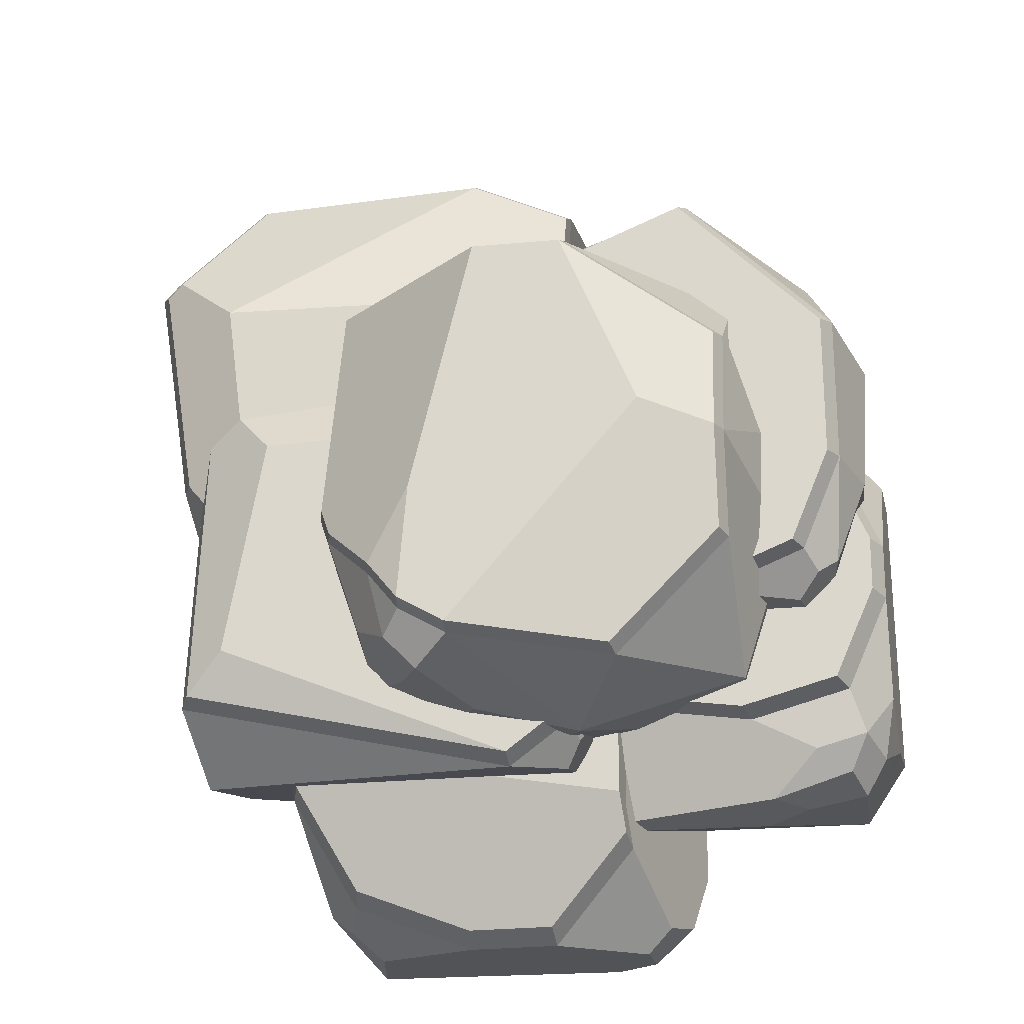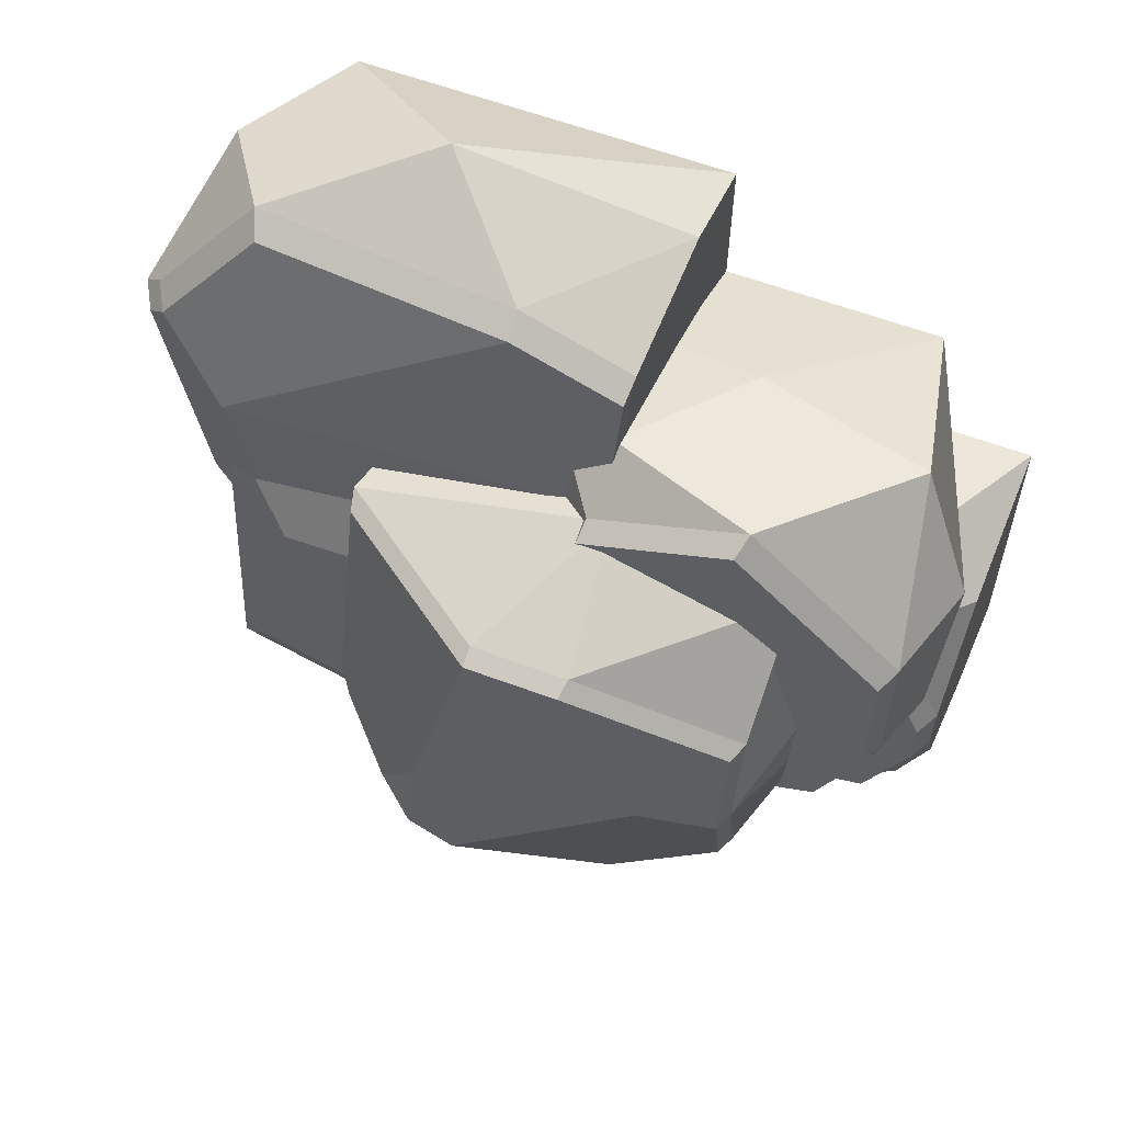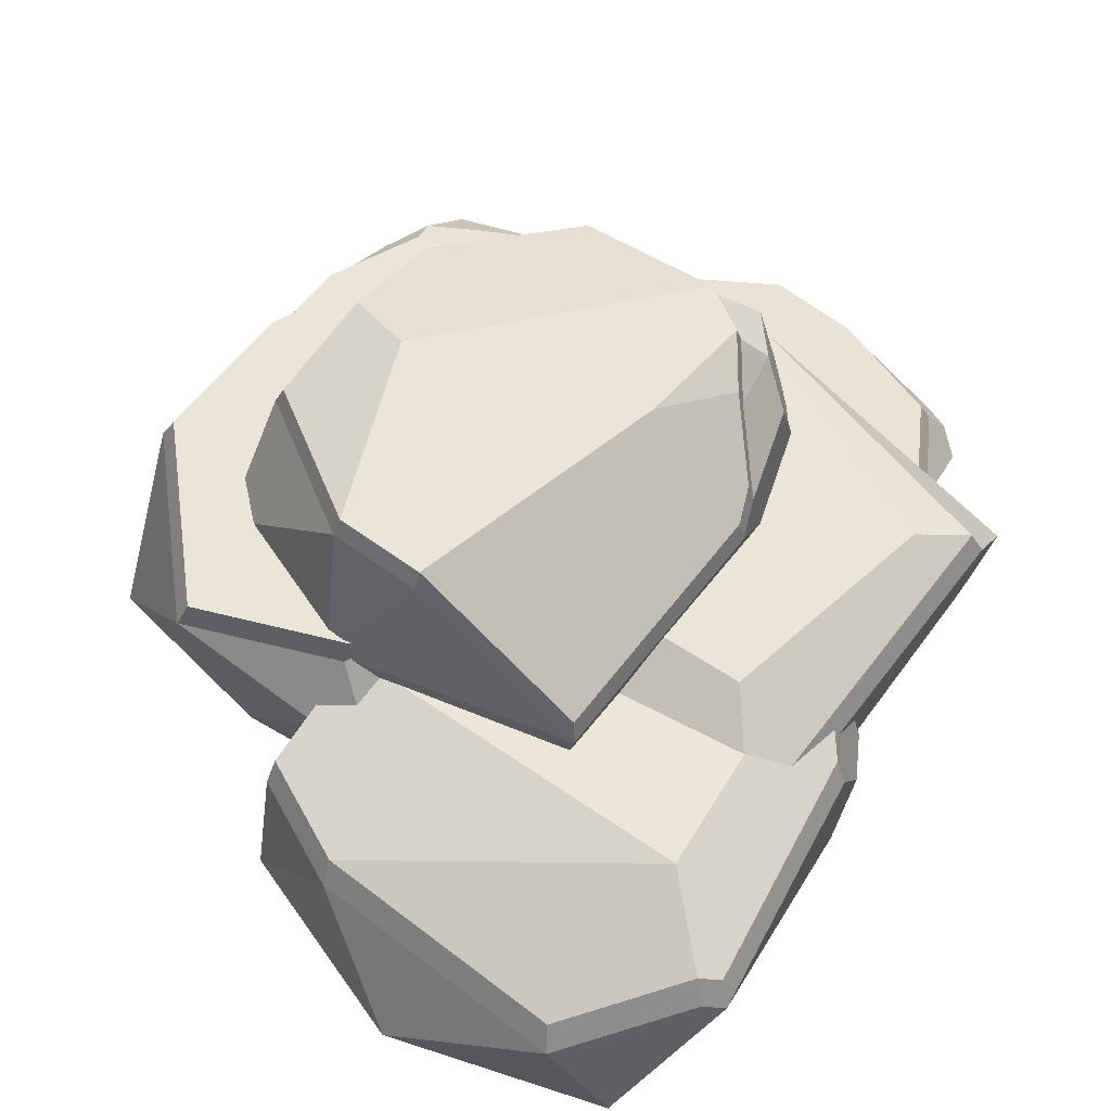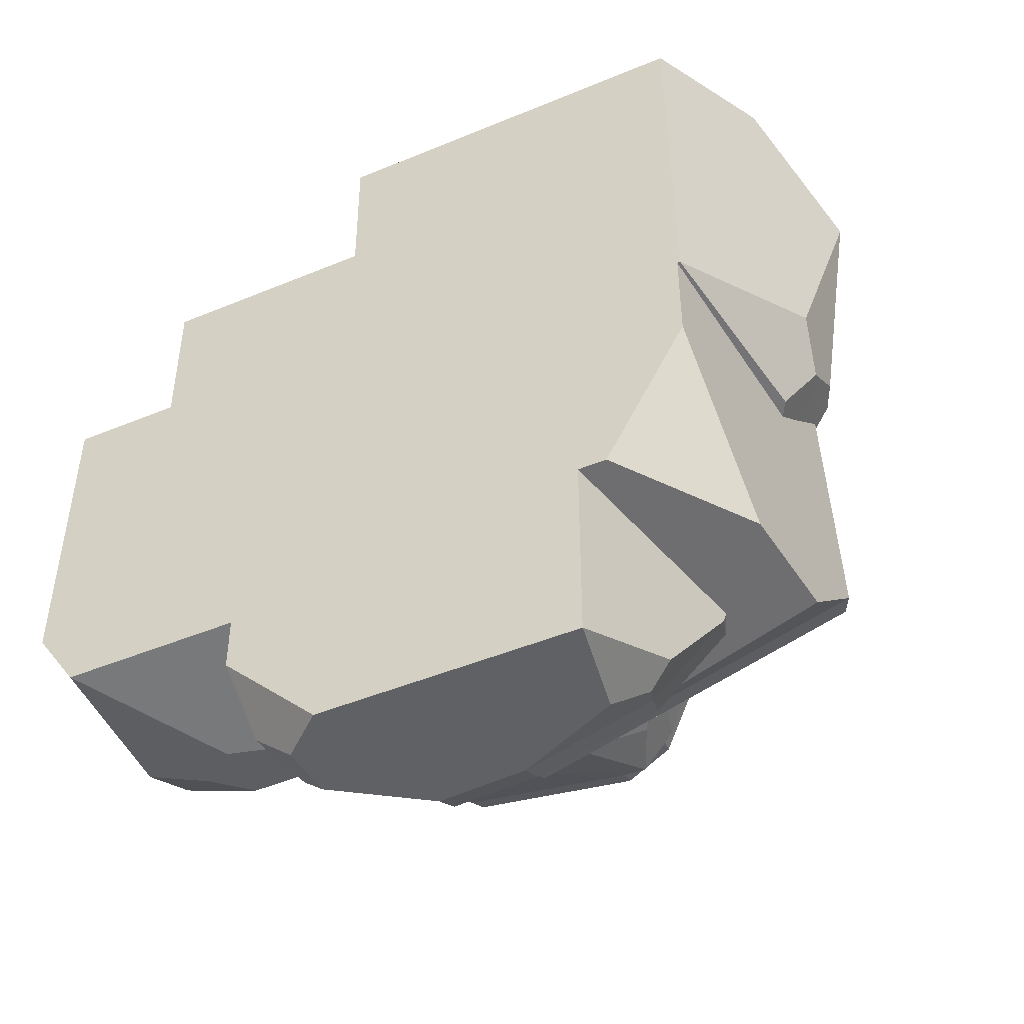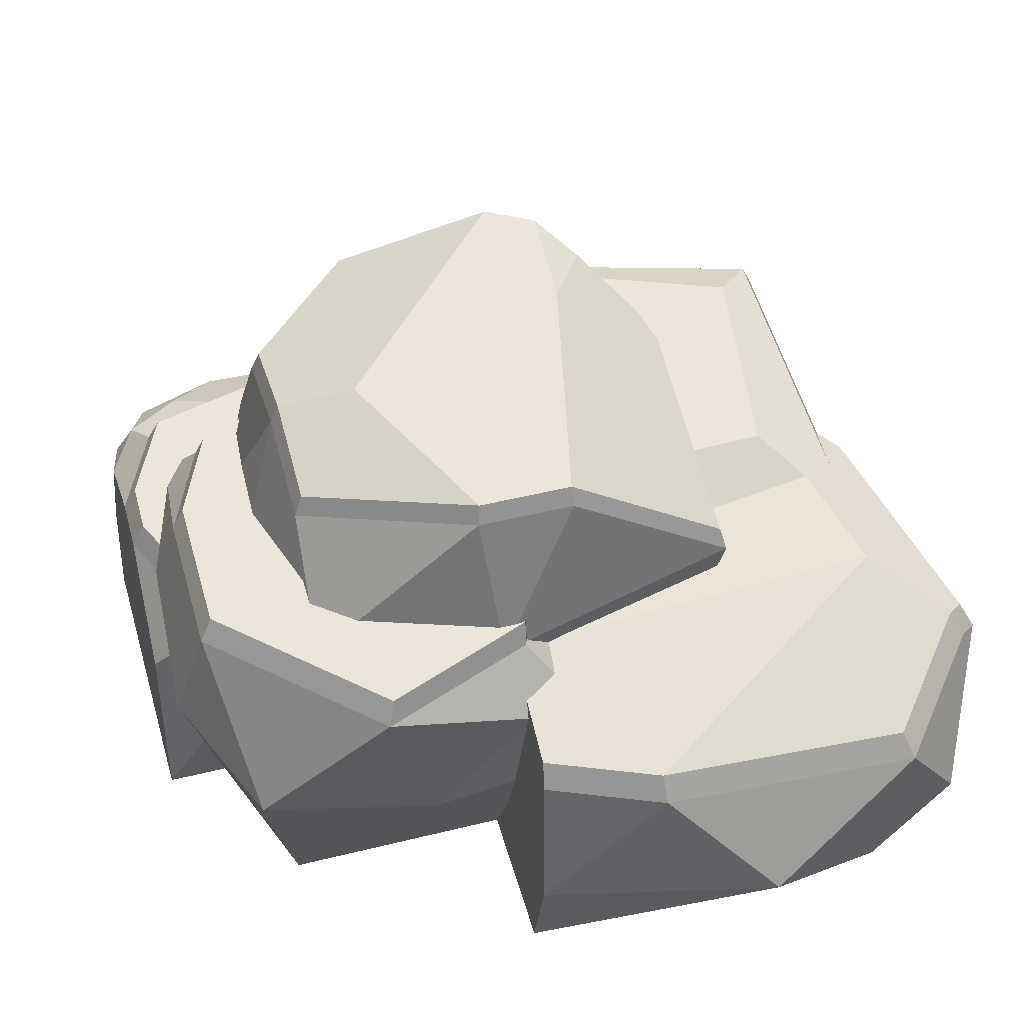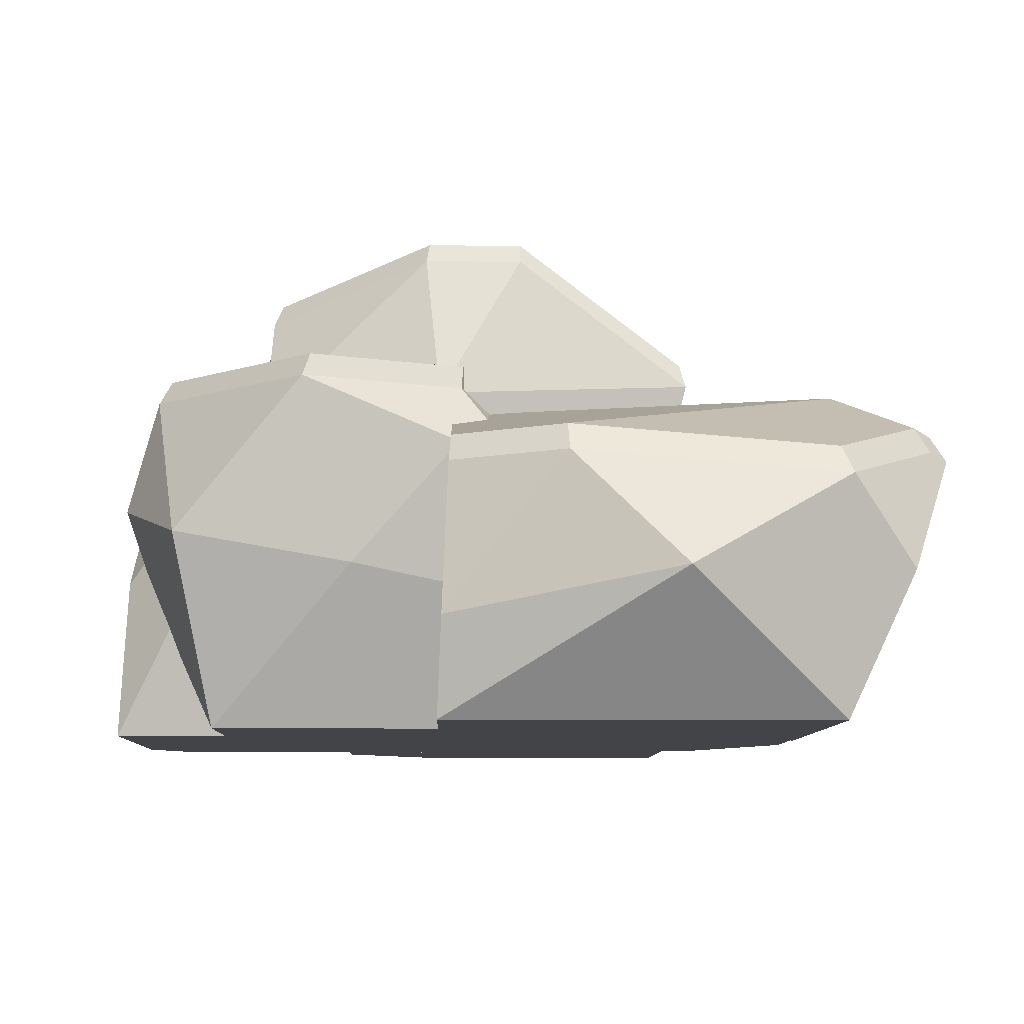
<metadata>
{"format":"obj","ext":"obj","renderer":"f3d","projection":"perspective","resolution":1024,"background":"white","views":[{"elev":-21.8,"azim":-170.6,"up":"+Z"},{"elev":60.1,"azim":-159.1,"up":"+Z"},{"elev":59.1,"azim":37.1,"up":"+Y"},{"elev":-46.6,"azim":25.3,"up":"+Z"},{"elev":46.9,"azim":-15.7,"up":"+Y"},{"elev":-8.3,"azim":-1.6,"up":"+Y"}]}
</metadata>
<code>
o PP_Rock_Moss_Grown_11.002
v 1.795 0.5206 -1.093
v 1.275 -0.0785 -0.997
v 1.698 -0.0785 -0.2429
v -1.576 1.56 1.092
v -0.8161 1.56 1.852
v -1.438 0.8447 1.638
v 0.6554 -0.0785 -0.6249
v 0.09399 0.9974 -1.035
v -1.059 -0.0785 -0.6249
v 0.4242 1.13 2.333
v -0.1538 0.392 2.205
v -0.1236 1.116 2.085
v -0.1657 1.539 1.535
v -1.037 1.476 1.245
v -0.2361 2.246 1.33
v 0.9455 0.5773 2.59
v 1.713 1.028 2.333
v 1.879 1.043 -1.178
v 1.94 1.423 -0.8378
v 0.1672 1.518 -1.254
v 0.5057 0.8045 -1.435
v 0.6677 1.127 -0.7152
v -1.044 1.127 -0.9503
v -1.017 2.01 -0.2639
v -1.029 1.297 -0.776
v -0.4451 2.03 -0.8566
v -0.199 1.559 -1.097
v 0.361 2.261 -0.776
v -1.576 1.56 0.317
v -1.694 1.227 0.2813
v -1.537 1.358 -0.1837
v -1.022 2.027 0.831
v -1.777 0.9154 -0.8111
v -1.723 0.7919 -1.102
v -1.632 1.006 -1.012
v -1.799 0.4054 -0.964
v -1.271 1.361 -0.04433
v -1.017 2.126 0.2639
v -1.274 1.412 0.5261
v -1.071 -0.0785 1.073
v -1.657 0.617 0.2238
v -1.734 1.019 1.019
v -1.26 -0.0785 -0.4165
v -1.26 -0.0785 1.363
v -0.1726 -0.0785 2.11
v 1.701 -0.0785 2.11
v 0.2145 0.5381 1.547
v -0.5821 0.6859 1.728
v -0.07231 1.261 1.763
v 1.059 1.629 1.262
v 0.23 2.246 1.33
v 0.6436 -0.0785 1.073
v 0.7833 2.157 -0.4053
v 0.6052 2.259 -0.6344
v 0.7094 2.102 -0.7279
v 0.3169 1.722 -1.003
v 0.6608 1.856 -0.8842
v 0.5377 2.123 -0.9058
v -1.786 0.7186 0.4618
v -1.771 1.124 -0.0335
v -1.472 1.121 0.6592
v -0.3433 1.123 -1.3
v -0.3671 1.047 -1.498
v 1.1 0.8665 -1.717
v 0.05396 0.8471 -1.938
v 0.4993 0.8184 -1.938
v -1.497 1.256 -0.7748
v -1.002 1.257 -0.9132
v 0.6528 1.256 -0.6859
v 0.5443 2.346 -0.02172
v 0.2297 2.338 1.292
v -0.2209 2.338 1.292
v 0.3563 2.352 -0.7447
v 0.5923 2.35 -0.6079
v 0.1689 1.634 -1.207
v 1.883 1.543 -0.8044
v 1.682 1.634 -0.5906
v 0.7645 2.252 -0.3864
v 1.442 0.9206 -1.23
v 1.13 0.724 -1.782
v 1.186 0.5622 -1.879
v 1.312 0.5026 -1.782
v 1.131 -0.07848 -2.01
v 1.04 0.4283 -2.01
v 0.06514 1.388 1.621
v 0.2402 1.261 1.45
v 1.714 -0.0785 0.2544
v 2.089 0.7791 0.5792
v 2.052 0.964 0.3352
v 1.903 0.8439 0.07004
v 1.626 1.327 -0.02658
v 2.06 1.2 0.4899
v 2.259 1.177 1.722
v -1.137 0.9565 -1.333
v -1.37 1.077 -1.104
v -1.544 0.9421 -1.198
v 0.8974 1.416 -0.7845
v 0.8834 1.912 -0.6269
v 0.4174 1.259 2.261
v 1.751 1.541 1.431
v 2.103 1.337 1.742
v 1.663 1.16 2.26
v 1.131 -0.0785 0.2271
v -0.6955 -0.0785 0.2271
v -0.3627 0.9897 0.2271
v 1.464 0.9897 0.2271
v 0.2508 1.56 -0.3857
v 0.2498 1.675 -0.3674
v -0.8366 1.675 -0.3674
v -0.873 1.56 -0.3857
v 0.1927 -0.0785 1.363
v 0.1927 -0.0785 -0.4165
v -0.1596 -0.0785 0.2544
v 0.2508 1.56 0.7844
v 0.5078 1.383 -0.9634
v 0.9462 1.125 -0.7572
v 1.464 0.9897 -1.051
v 1.422 1.123 -1.01
v 1.401 1.057 -1.184
v 1.05 1.914 -0.1343
v 1.022 2.017 -0.1244
v -1.556 1.127 -0.8071
v 0.659 1.12 0.9072
v 0.6444 1.249 0.8824
v -0.01623 -0.0785 -0.997
v -0.01622 -0.0785 0.7177
v 1.698 -0.0785 0.7177
v -0.104 1.327 -0.02658
v -0.1121 1.321 1.485
v -0.1121 1.245 2.021
v 2.168 1.21 1.796
v 2 0.5985 2.246
v -1.704 1.254 -0.305
v -1.77 1.125 -0.3211
v -0.1023 1.295 -1.218
v -0.1468 0.7322 -1.128
v -0.128 1.634 -0.9837
v -0.14 1.518 -1.023
v -0.2454 1.345 0.9469
v -0.2363 1.288 -0.9809
v -0.2733 1.518 -0.4478
v -0.2733 1.518 0.6438
v 1.838 1.302 0.94
v 1.914 1.26 0.9332
v -0.0932 1.45 -0.02027
v -0.101 1.444 1.441
v 0.04149 -0.0785 0.6262
v -1.81 -0.0785 0.6262
v -1.205 1.12 0.9072
v -1.821 -0.0785 -0.9069
v 0.05444 -0.0785 -1.229
v -1.604 -0.07848 -1.229
v -1.613 0.6952 -1.271
v 0.03086 0.832 -1.441
v 0.5089 0.6742 -2.01
v -0.4027 0.3938 -2.01
v 0.04826 0.7038 -2.01
v -0.3873 0.9108 -1.555
v -0.5326 0.4444 -1.885
v -0.2569 1.634 -0.4275
v -0.2569 1.634 0.6278
v 1.115 1.838 0.02587
v -0.6956 -0.0785 -1.507
v -0.1925 -0.0785 -2.01
v -0.06169 1.56 1.539
v -1.435 1.444 -0.2696
v -1.37 1.56 -0.1799
v -1.331 1.358 -0.3895
v -1.443 0.8706 -0.3987
v -1.092 0.596 -1.386
v -1.308 0.7726 -1.35
v -1.317 1.675 -0.1684
v -0.1779 1.386 -1.097
v -0.3627 0.9897 -1.35
v -0.4186 0.1186 -2.01
v -0.6271 0.1411 -1.828
v -0.05232 1.675 1.493
v -0.7816 1.675 1.796
v -1.516 1.675 1.061
v 0.2498 1.675 0.7637
v -1.516 1.675 0.3119
v -0.608 2.344 0.377
v -0.976 2.222 0.2605
v -0.9757 2.11 -0.2497
v -0.4229 2.129 -0.8227
v 1.031 1.741 1.226
v 1.085 1.943 0.03043
v -0.3433 1.123 0.225
v 1.422 1.123 0.225
v 1.857 1.384 0.9075
v 1.784 1.425 0.9141
v 1.477 1.634 0.5593
v 1.579 1.45 -0.02027
v 2.191 1.305 1.67
v 1.998 1.327 0.479
v -0.2299 1.467 0.9208
v -1.158 1.249 0.8824
v -1.416 1.25 0.6426
v -1.705 1.253 -0.02696
v -0.9811 2.126 0.8088
f 1 3 2
f 4 6 5
f 7 9 8
f 10 12 11
f 13 15 14
f 16 17 10
f 18 20 19
f 21 23 22
f 24 26 25
f 9 25 27
f 25 26 27
f 26 28 27
f 8 9 27
f 29 31 30
f 15 32 14
f 33 35 34
f 36 33 34
f 37 39 38
f 25 9 37
f 40 14 39
f 41 42 30
f 6 4 42
f 43 44 41
f 45 46 16
f 11 45 16
f 10 11 16
f 47 49 48
f 44 48 6
f 40 13 14
f 50 51 13
f 52 50 13
f 51 15 13
f 40 52 13
f 53 55 54
f 56 58 57
f 59 61 60
f 62 64 63
f 63 64 65
f 65 64 66
f 67 69 68
f 70 72 71
f 73 70 74
f 75 77 76
f 70 78 74
f 79 81 80
f 79 82 81
f 83 81 82
f 83 84 81
f 47 85 49
f 47 86 85
f 87 89 88
f 87 90 89
f 91 89 90
f 91 92 89
f 93 89 92
f 93 88 89
f 94 35 95
f 94 96 35
f 97 55 98
f 28 55 58
f 28 54 55
f 99 101 100
f 99 102 101
f 58 55 57
f 97 57 55
f 103 105 104
f 103 106 105
f 52 9 7
f 52 40 9
f 48 5 6
f 48 49 5
f 107 109 108
f 107 110 109
f 111 43 112
f 111 44 43
f 46 113 87
f 46 45 113
f 107 111 112
f 111 107 47
f 47 107 86
f 86 107 114
f 57 115 56
f 115 57 116
f 116 57 97
f 117 119 118
f 117 79 119
f 53 54 74
f 53 74 78
f 120 53 78
f 120 78 121
f 23 67 68
f 23 122 67
f 123 69 124
f 123 22 69
f 83 106 103
f 106 83 82
f 106 82 79
f 106 79 117
f 125 127 126
f 127 125 3
f 3 125 2
f 10 102 99
f 10 17 102
f 8 56 115
f 8 27 56
f 11 113 45
f 113 11 128
f 128 11 12
f 128 12 129
f 12 99 130
f 12 10 99
f 17 93 131
f 17 132 93
f 122 133 67
f 122 134 133
f 19 75 76
f 19 20 75
f 128 87 113
f 87 128 91
f 87 91 90
f 135 125 136
f 125 135 20
f 125 20 2
f 2 20 18
f 2 18 1
f 20 137 75
f 20 138 137
f 139 125 126
f 125 139 136
f 136 139 140
f 140 139 141
f 141 139 142
f 126 143 139
f 143 126 127
f 143 127 144
f 1 127 3
f 127 1 144
f 144 1 18
f 144 18 19
f 128 146 145
f 128 129 146
f 129 130 146
f 129 12 130
f 147 149 148
f 147 123 149
f 150 147 148
f 147 150 151
f 151 150 152
f 148 61 59
f 148 149 61
f 36 152 150
f 152 36 153
f 153 36 34
f 23 21 95
f 95 21 94
f 94 21 154
f 21 147 151
f 147 21 123
f 123 21 22
f 155 81 84
f 155 80 81
f 156 158 157
f 156 159 158
f 141 161 160
f 141 142 161
f 28 56 27
f 28 58 56
f 116 52 7
f 52 116 50
f 50 116 162
f 79 64 119
f 79 80 64
f 115 7 8
f 115 116 7
f 163 103 104
f 103 163 83
f 83 163 164
f 5 85 165
f 5 49 85
f 114 85 86
f 114 165 85
f 88 46 87
f 46 88 132
f 132 88 93
f 14 38 39
f 14 32 38
f 29 166 31
f 29 167 166
f 110 166 167
f 110 168 166
f 169 166 168
f 169 31 166
f 168 43 169
f 43 168 110
f 43 110 112
f 112 110 107
f 152 171 170
f 152 153 171
f 154 171 94
f 154 170 171
f 170 151 152
f 151 170 154
f 151 154 21
f 134 35 33
f 134 122 35
f 23 35 122
f 23 95 35
f 153 35 96
f 153 34 35
f 153 94 171
f 153 96 94
f 9 39 37
f 9 40 39
f 24 37 38
f 24 25 37
f 44 42 41
f 44 6 42
f 41 169 43
f 169 41 30
f 169 30 31
f 4 30 42
f 4 29 30
f 46 17 16
f 46 132 17
f 110 172 109
f 110 167 172
f 111 48 44
f 111 47 48
f 20 173 138
f 20 135 173
f 136 173 135
f 136 140 173
f 141 173 140
f 141 138 173
f 15 71 72
f 15 51 71
f 138 160 137
f 138 141 160
f 120 55 53
f 120 98 55
f 97 162 116
f 162 97 98
f 162 98 120
f 158 62 63
f 158 174 62
f 59 150 148
f 150 59 36
f 36 59 33
f 33 59 60
f 33 60 134
f 156 164 175
f 164 156 157
f 164 157 83
f 83 157 155
f 83 155 84
f 163 175 164
f 163 176 175
f 159 175 176
f 159 156 175
f 105 163 104
f 163 105 176
f 176 105 159
f 159 105 158
f 158 105 174
f 177 179 178
f 179 177 180
f 179 180 181
f 181 180 108
f 181 108 172
f 172 108 109
f 73 183 182
f 183 73 184
f 184 73 185
f 186 70 71
f 70 186 187
f 70 187 121
f 70 121 78
f 119 62 118
f 62 119 64
f 188 118 62
f 188 189 118
f 190 192 191
f 192 190 76
f 192 76 77
f 146 193 145
f 146 100 193
f 194 100 101
f 100 194 195
f 100 195 193
f 196 192 161
f 196 191 192
f 69 197 124
f 197 69 198
f 198 69 199
f 199 69 133
f 133 69 67
f 183 72 182
f 183 200 72
f 72 70 182
f 182 70 73
f 130 100 146
f 130 99 100
f 192 160 161
f 160 192 77
f 160 77 137
f 137 77 75
f 165 180 177
f 165 114 180
f 106 118 189
f 106 117 118
f 29 179 181
f 29 4 179
f 114 108 180
f 114 107 108
f 26 184 185
f 26 24 184
f 17 101 102
f 17 131 101
f 60 198 199
f 60 61 198
f 22 68 69
f 22 23 68
f 24 183 184
f 24 38 183
f 54 73 74
f 54 28 73
f 142 196 161
f 142 139 196
f 4 178 179
f 4 5 178
f 105 189 188
f 105 106 189
f 134 199 133
f 134 60 199
f 5 177 178
f 5 165 177
f 139 191 196
f 139 143 191
f 61 197 198
f 61 149 197
f 51 186 71
f 51 50 186
f 92 193 195
f 92 91 193
f 143 190 191
f 143 144 190
f 174 188 62
f 174 105 188
f 93 195 194
f 93 92 195
f 162 121 187
f 162 120 121
f 32 72 200
f 32 15 72
f 144 76 190
f 144 19 76
f 91 145 193
f 91 128 145
f 149 124 197
f 149 123 124
f 131 194 101
f 131 93 194
f 38 200 183
f 38 32 200
f 50 187 186
f 50 162 187
f 28 185 73
f 28 26 185
f 167 181 172
f 167 29 181
f 157 63 65
f 157 158 63
f 80 66 64
f 80 155 66
f 155 65 66
f 155 157 65

</code>
